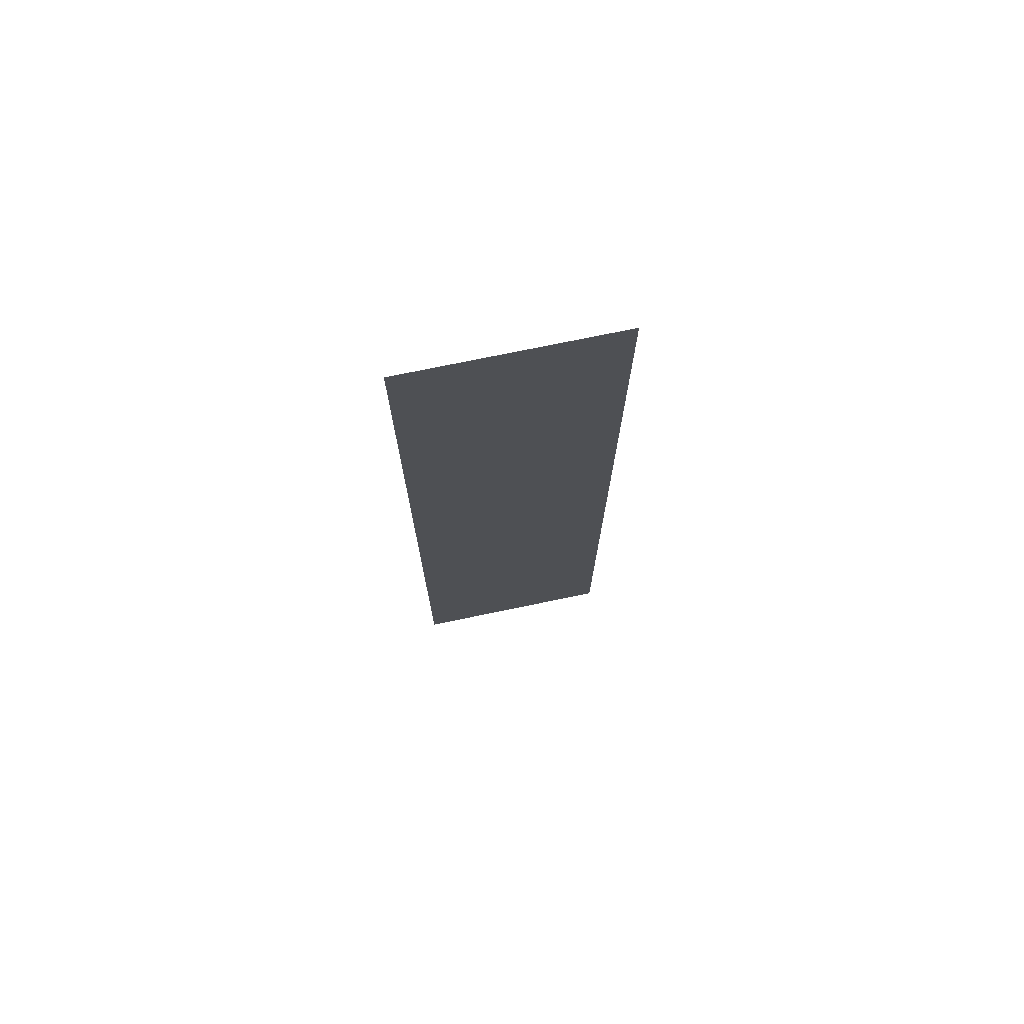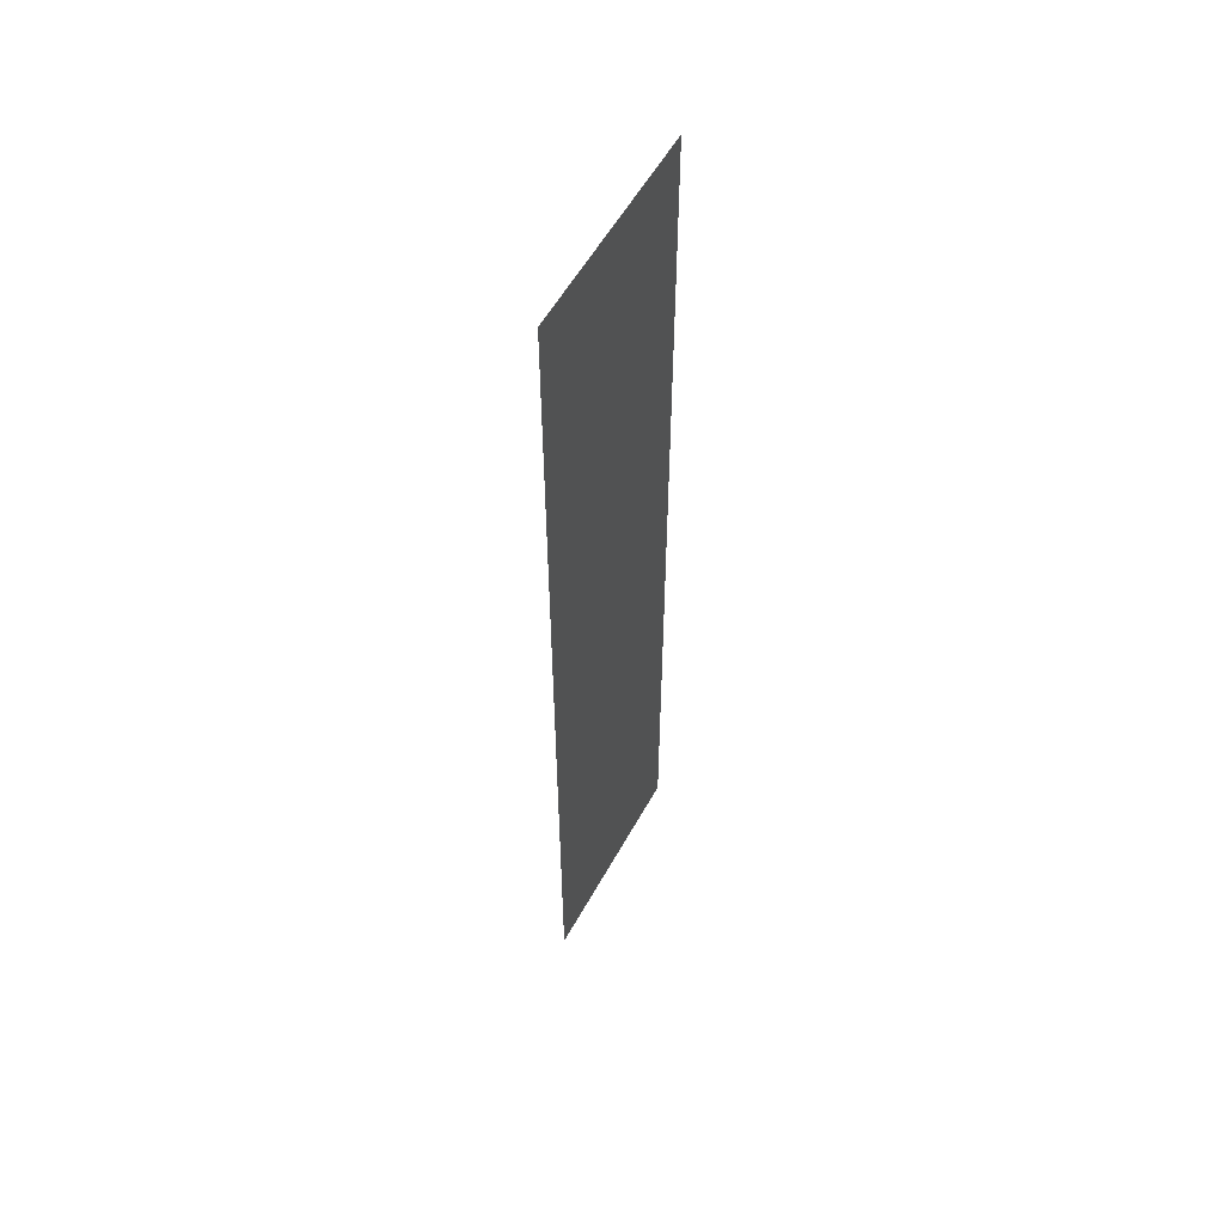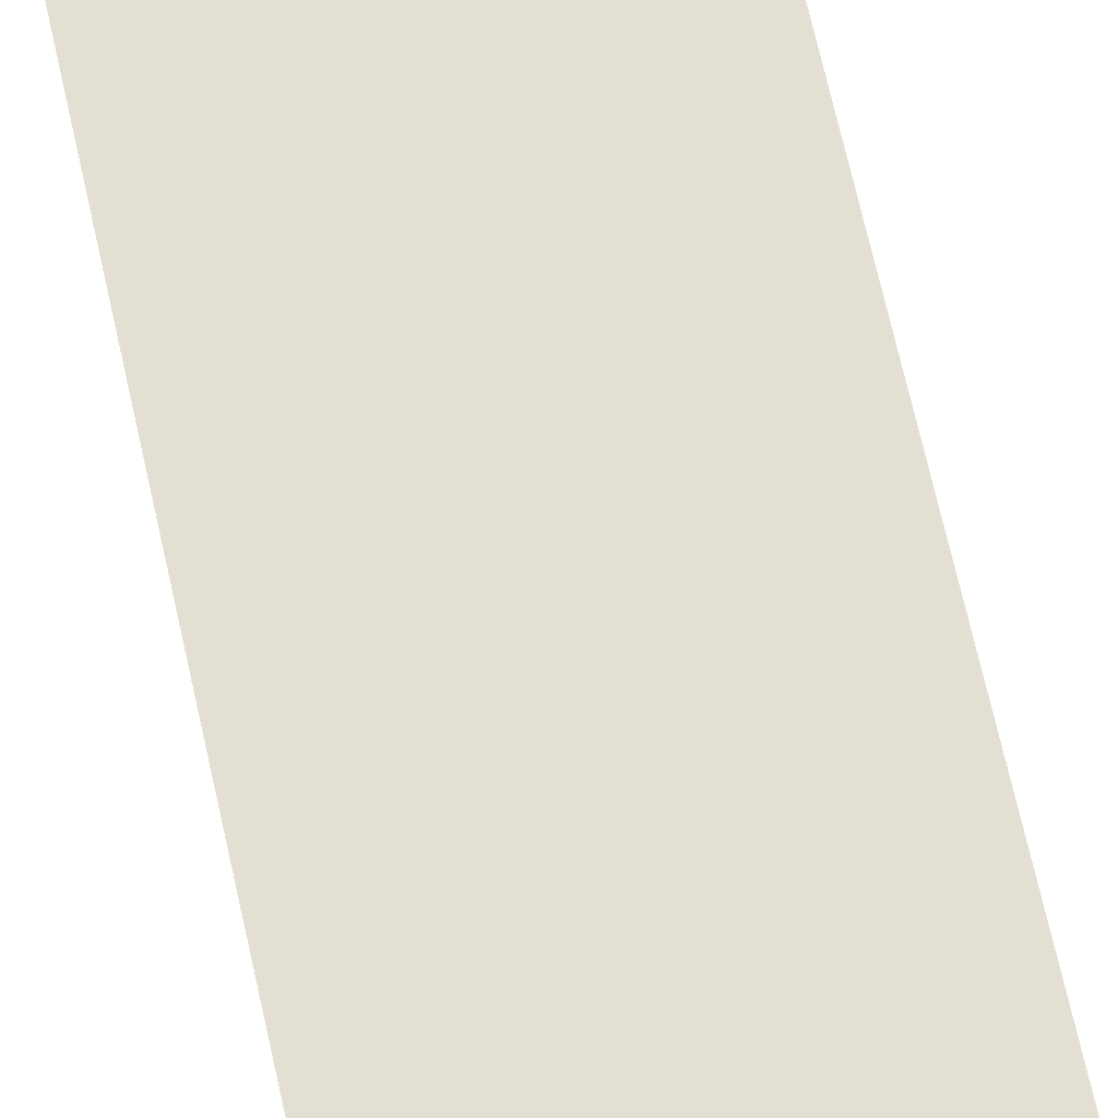
<metadata>
{"format":"obj","ext":"obj","renderer":"f3d","projection":"perspective","resolution":1024,"background":"white","views":[{"elev":74.8,"azim":168.3,"up":"+Y"},{"elev":56.5,"azim":-61.3,"up":"+Y"},{"elev":66.9,"azim":-12.4,"up":"+Z"}]}
</metadata>
<code>
v 0 -1.818 0
v -1.818 -1.818 0
v -1.818 0 0
v 0 0 0
v -3.636 -1.818 0
v -3.636 0 0
v -5.455 -1.818 0
v -7.273 -1.818 0
v -7.273 0 0
v -5.455 0 0
v -9.091 -1.818 0
v -9.091 0 0
v -10.91 -1.818 0
v -10.91 0 0
v -12.73 -1.818 0
v -14.55 -1.818 0
v -14.55 0 0
v -12.73 0 0
v -16.36 -1.818 0
v -16.36 0 0
v 0 -3.636 0
v -1.818 -3.636 0
v 0 -5.455 0
v -1.818 -5.455 0
v 0 -9.091 0
v -1.818 -9.091 0
v -1.818 -7.273 0
v 0 -7.273 0
v 0 -10.91 0
v -1.818 -10.91 0
v 0 -12.73 0
v -1.818 -12.73 0
v 0 -14.55 0
v -1.818 -14.55 0
v 0 -16.36 0
v -1.818 -16.36 0
v 0 -18.18 0
v -1.818 -18.18 0
v 0 -21.82 0
v -1.818 -21.82 0
v -1.818 -20 0
v 0 -20 0
v 0 -23.64 0
v -1.818 -23.64 0
v -3.636 -3.636 0
v -5.455 -3.636 0
v -7.273 -3.636 0
v -9.091 -3.636 0
v -10.91 -3.636 0
v -12.73 -3.636 0
v -14.55 -3.636 0
v -3.636 -5.455 0
v -5.455 -5.455 0
v -7.273 -5.455 0
v -9.091 -5.455 0
v -10.91 -5.455 0
v -12.73 -5.455 0
v -14.55 -5.455 0
v -3.636 -7.273 0
v -5.455 -7.273 0
v -7.273 -7.273 0
v -9.091 -7.273 0
v -10.91 -7.273 0
v -12.73 -7.273 0
v -14.55 -7.273 0
v -3.636 -9.091 0
v -5.455 -9.091 0
v -7.273 -9.091 0
v -9.091 -9.091 0
v -10.91 -9.091 0
v -12.73 -9.091 0
v -14.55 -9.091 0
v -3.636 -10.91 0
v -5.455 -10.91 0
v -7.273 -10.91 0
v -9.091 -10.91 0
v -10.91 -10.91 0
v -12.73 -10.91 0
v -14.55 -10.91 0
v -3.636 -12.73 0
v -5.455 -12.73 0
v -7.273 -12.73 0
v -9.091 -12.73 0
v -10.91 -12.73 0
v -12.73 -12.73 0
v -14.55 -12.73 0
v -3.636 -14.55 0
v -5.455 -14.55 0
v -7.273 -14.55 0
v -9.091 -14.55 0
v -10.91 -14.55 0
v -12.73 -14.55 0
v -14.55 -14.55 0
v -3.636 -16.36 0
v -5.455 -16.36 0
v -7.273 -16.36 0
v -9.091 -16.36 0
v -10.91 -16.36 0
v -12.73 -16.36 0
v -14.55 -16.36 0
v -3.636 -18.18 0
v -5.455 -18.18 0
v -7.273 -18.18 0
v -9.091 -18.18 0
v -10.91 -18.18 0
v -12.73 -18.18 0
v -14.55 -18.18 0
v -3.636 -20 0
v -5.455 -20 0
v -7.273 -20 0
v -9.091 -20 0
v -10.91 -20 0
v -12.73 -20 0
v -14.55 -20 0
v -3.636 -21.82 0
v -5.455 -21.82 0
v -7.273 -21.82 0
v -9.091 -21.82 0
v -10.91 -21.82 0
v -12.73 -21.82 0
v -14.55 -21.82 0
v -3.636 -23.64 0
v -5.455 -23.64 0
v -7.273 -23.64 0
v -9.091 -23.64 0
v -10.91 -23.64 0
v -12.73 -23.64 0
v -14.55 -23.64 0
v -16.36 -3.636 0
v -16.36 -5.455 0
v -16.36 -9.091 0
v -16.36 -7.273 0
v -16.36 -10.91 0
v -16.36 -12.73 0
v -16.36 -14.55 0
v -16.36 -16.36 0
v -16.36 -18.18 0
v -16.36 -21.82 0
v -16.36 -20 0
v -16.36 -23.64 0
v 0 -25.45 0
v -1.818 -25.45 0
v -3.636 -25.45 0
v -5.455 -25.45 0
v -7.273 -25.45 0
v -9.091 -25.45 0
v -10.91 -25.45 0
v -12.73 -25.45 0
v -14.55 -25.45 0
v -16.36 -25.45 0
v 0 -27.27 0
v -1.818 -27.27 0
v -3.636 -27.27 0
v -5.455 -27.27 0
v -7.273 -27.27 0
v -9.091 -27.27 0
v -10.91 -27.27 0
v -12.73 -27.27 0
v -14.55 -27.27 0
v -16.36 -27.27 0
v 0 -52.73 0
v -1.818 -52.73 0
v -1.818 -50.91 0
v 0 -50.91 0
v -3.636 -52.73 0
v -3.636 -50.91 0
v -5.455 -52.73 0
v -5.455 -50.91 0
v -7.273 -52.73 0
v -7.273 -50.91 0
v -9.091 -52.73 0
v -9.091 -50.91 0
v -10.91 -52.73 0
v -10.91 -50.91 0
v -12.73 -52.73 0
v -12.73 -50.91 0
v -14.55 -52.73 0
v -14.55 -50.91 0
v -16.36 -52.73 0
v -16.36 -50.91 0
v 0 -54.55 0
v -1.818 -54.55 0
v -3.636 -54.55 0
v -5.455 -54.55 0
v -7.273 -54.55 0
v -9.091 -54.55 0
v -10.91 -54.55 0
v -12.73 -54.55 0
v -14.55 -54.55 0
v -16.36 -54.55 0
v 0 -56.36 0
v -1.818 -56.36 0
v -3.636 -56.36 0
v -5.455 -56.36 0
v -7.273 -56.36 0
v -9.091 -56.36 0
v -10.91 -56.36 0
v -12.73 -56.36 0
v -14.55 -56.36 0
v -16.36 -56.36 0
v 0 -58.18 0
v -1.818 -58.18 0
v -3.636 -58.18 0
v -5.455 -58.18 0
v -7.273 -58.18 0
v -9.091 -58.18 0
v -10.91 -58.18 0
v -12.73 -58.18 0
v -14.55 -58.18 0
v -16.36 -58.18 0
v 0 -60 0
v -1.818 -60 0
v -3.636 -60 0
v -5.455 -60 0
v -7.273 -60 0
v -9.091 -60 0
v -10.91 -60 0
v -12.73 -60 0
v -14.55 -60 0
v -16.36 -60 0
v 0 -61.82 0
v -1.818 -61.82 0
v -3.636 -61.82 0
v -5.455 -61.82 0
v -7.273 -61.82 0
v -9.091 -61.82 0
v -10.91 -61.82 0
v -12.73 -61.82 0
v -14.55 -61.82 0
v -16.36 -61.82 0
v 0 -63.64 0
v -1.818 -63.64 0
v -3.636 -63.64 0
v -5.455 -63.64 0
v -7.273 -63.64 0
v -9.091 -63.64 0
v -10.91 -63.64 0
v -12.73 -63.64 0
v -14.55 -63.64 0
v -16.36 -63.64 0
v 0 -65.45 0
v -1.818 -65.45 0
v -3.636 -65.45 0
v -5.455 -65.45 0
v -7.273 -65.45 0
v -9.091 -65.45 0
v -10.91 -65.45 0
v -12.73 -65.45 0
v -14.55 -65.45 0
v -16.36 -65.45 0
v 0 -67.27 0
v -1.818 -67.27 0
v -3.636 -67.27 0
v -5.455 -67.27 0
v -7.273 -67.27 0
v -9.091 -67.27 0
v -10.91 -67.27 0
v -12.73 -67.27 0
v -14.55 -67.27 0
v -16.36 -67.27 0
v 0 -69.09 0
v -1.818 -69.09 0
v -3.636 -69.09 0
v -5.455 -69.09 0
v -7.273 -69.09 0
v -9.091 -69.09 0
v -10.91 -69.09 0
v -12.73 -69.09 0
v -14.55 -69.09 0
v -16.36 -69.09 0
v 0 -70.91 0
v -1.818 -70.91 0
v -3.636 -70.91 0
v -5.455 -70.91 0
v -7.273 -70.91 0
v -9.091 -70.91 0
v -10.91 -70.91 0
v -12.73 -70.91 0
v -14.55 -70.91 0
v -16.36 -70.91 0
v 0 -72.73 0
v -1.818 -72.73 0
v -3.636 -72.73 0
v -5.455 -72.73 0
v -7.273 -72.73 0
v -9.091 -72.73 0
v -10.91 -72.73 0
v -12.73 -72.73 0
v -14.55 -72.73 0
v -16.36 -72.73 0
v 0 -74.55 0
v -1.818 -74.55 0
v -3.636 -74.55 0
v -5.455 -74.55 0
v -7.273 -74.55 0
v -9.091 -74.55 0
v -10.91 -74.55 0
v -12.73 -74.55 0
v -14.55 -74.55 0
v -16.36 -74.55 0
v 0 -76.36 0
v -1.818 -76.36 0
v -3.636 -76.36 0
v -5.455 -76.36 0
v -7.273 -76.36 0
v -9.091 -76.36 0
v -10.91 -76.36 0
v -12.73 -76.36 0
v -14.55 -76.36 0
v -16.36 -76.36 0
v 0 -29.09 0
v -1.818 -29.09 0
v -3.636 -29.09 0
v -5.455 -29.09 0
v -7.273 -29.09 0
v -9.091 -29.09 0
v -10.91 -29.09 0
v -12.73 -29.09 0
v -14.55 -29.09 0
v -16.36 -29.09 0
v 0 -30.91 0
v -1.818 -30.91 0
v 0 -32.73 0
v -1.818 -32.73 0
v 0 -36.36 0
v -1.818 -36.36 0
v -1.818 -34.55 0
v 0 -34.55 0
v 0 -38.18 0
v -1.818 -38.18 0
v 0 -40 0
v -1.818 -40 0
v 0 -41.82 0
v -1.818 -41.82 0
v 0 -43.64 0
v -1.818 -43.64 0
v 0 -47.27 0
v -1.818 -47.27 0
v -1.818 -45.45 0
v 0 -45.45 0
v 0 -49.09 0
v -1.818 -49.09 0
v -3.636 -30.91 0
v -5.455 -30.91 0
v -7.273 -30.91 0
v -9.091 -30.91 0
v -10.91 -30.91 0
v -12.73 -30.91 0
v -14.55 -30.91 0
v -3.636 -32.73 0
v -5.455 -32.73 0
v -10.91 -32.73 0
v -12.73 -32.73 0
v -14.55 -32.73 0
v -3.636 -34.55 0
v -5.455 -34.55 0
v -10.91 -34.55 0
v -12.73 -34.55 0
v -14.55 -34.55 0
v -3.636 -36.36 0
v -5.455 -36.36 0
v -10.91 -36.36 0
v -12.73 -36.36 0
v -14.55 -36.36 0
v -3.636 -38.18 0
v -5.455 -38.18 0
v -10.91 -38.18 0
v -12.73 -38.18 0
v -14.55 -38.18 0
v -3.636 -40 0
v -5.455 -40 0
v -10.91 -40 0
v -12.73 -40 0
v -14.55 -40 0
v -3.636 -41.82 0
v -5.455 -41.82 0
v -10.91 -41.82 0
v -12.73 -41.82 0
v -14.55 -41.82 0
v -3.636 -43.64 0
v -5.455 -43.64 0
v -10.91 -43.64 0
v -12.73 -43.64 0
v -14.55 -43.64 0
v -3.636 -45.45 0
v -5.455 -45.45 0
v -10.91 -45.45 0
v -12.73 -45.45 0
v -14.55 -45.45 0
v -3.636 -47.27 0
v -5.455 -47.27 0
v -10.91 -47.27 0
v -12.73 -47.27 0
v -14.55 -47.27 0
v -3.636 -49.09 0
v -5.455 -49.09 0
v -7.273 -49.09 0
v -7.273 -47.27 0
v -9.091 -49.09 0
v -9.091 -47.27 0
v -10.91 -49.09 0
v -12.73 -49.09 0
v -14.55 -49.09 0
v -16.36 -30.91 0
v -16.36 -32.73 0
v -16.36 -36.36 0
v -16.36 -34.55 0
v -16.36 -38.18 0
v -16.36 -40 0
v -16.36 -41.82 0
v -16.36 -43.64 0
v -16.36 -47.27 0
v -16.36 -45.45 0
v -16.36 -49.09 0
v -7.273 -32.73 0
v -9.091 -32.73 0
v -7.273 -34.55 0
v -9.091 -34.55 0
v -7.273 -36.36 0
v -7.273 -38.18 0
v -7.273 -40 0
v -7.273 -41.82 0
v -7.273 -43.64 0
v -7.273 -45.45 0
v -9.091 -36.36 0
v -9.091 -38.18 0
v -9.091 -40 0
v -9.091 -41.82 0
v -9.091 -43.64 0
v -9.091 -45.45 0
g mesh_0001
f 1 2 3 4
g mesh_0002
f 2 5 6 3
f 7 8 9 10
f 8 11 12 9
f 11 13 14 12
f 15 16 17 18
g mesh_0003
f 5 7 10 6
f 13 15 18 14
g mesh_0004
f 16 19 20 17
g mesh_0005
f 21 22 2 1
f 23 24 22 21
f 25 26 27 28
f 29 30 26 25
f 31 32 30 29
f 33 34 32 31
f 35 36 34 33
f 37 38 36 35
f 39 40 41 42
f 43 44 40 39
g mesh_0006
f 22 45 5 2
f 46 47 8 7
f 47 48 11 8
f 48 49 13 11
f 50 51 16 15
f 24 52 45 22
f 52 53 46 45
f 53 54 47 46
f 54 55 48 47
f 55 56 49 48
f 56 57 50 49
f 57 58 51 50
f 27 59 52 24
f 59 60 53 52
f 60 61 54 53
f 61 62 55 54
f 62 63 56 55
f 63 64 57 56
f 64 65 58 57
f 66 67 60 59
f 67 68 61 60
f 68 69 62 61
f 69 70 63 62
f 71 72 65 64
f 30 73 66 26
f 73 74 67 66
f 74 75 68 67
f 75 76 69 68
f 76 77 70 69
f 77 78 71 70
f 78 79 72 71
f 32 80 73 30
f 80 81 74 73
f 81 82 75 74
f 82 83 76 75
f 83 84 77 76
f 84 85 78 77
f 85 86 79 78
f 87 88 81 80
f 88 89 82 81
f 89 90 83 82
f 90 91 84 83
f 91 92 85 84
f 92 93 86 85
f 36 94 87 34
f 94 95 88 87
f 95 96 89 88
f 96 97 90 89
f 97 98 91 90
f 99 100 93 92
f 38 101 94 36
f 101 102 95 94
f 102 103 96 95
f 103 104 97 96
f 104 105 98 97
f 105 106 99 98
f 106 107 100 99
f 41 108 101 38
f 109 110 103 102
f 110 111 104 103
f 111 112 105 104
f 112 113 106 105
f 113 114 107 106
f 40 115 108 41
f 115 116 109 108
f 116 117 110 109
f 117 118 111 110
f 118 119 112 111
f 120 121 114 113
f 44 122 115 40
f 122 123 116 115
f 123 124 117 116
f 124 125 118 117
f 125 126 119 118
f 126 127 120 119
f 127 128 121 120
g mesh_0007
f 45 46 7 5
f 49 50 15 13
g mesh_0008
f 51 129 19 16
f 58 130 129 51
f 72 131 132 65
f 79 133 131 72
f 86 134 133 79
f 93 135 134 86
f 100 136 135 93
f 107 137 136 100
f 121 138 139 114
f 128 140 138 121
g mesh_0009
f 28 27 24 23
f 42 41 38 37
g mesh_0010
f 65 132 130 58
f 114 139 137 107
g mesh_0011
f 26 66 59 27
f 108 109 102 101
g mesh_0012
f 70 71 64 63
f 34 87 80 32
f 119 120 113 112
g mesh_0013
f 98 99 92 91
g mesh_0014
f 141 142 44 43
f 142 143 122 44
f 144 145 124 123
g mesh_0015
f 143 144 123 122
f 145 146 125 124
f 146 147 126 125
f 148 149 128 127
g mesh_0016
f 147 148 127 126
f 149 150 140 128
g mesh_0017
f 151 152 142 141
f 152 153 143 142
f 153 154 144 143
f 154 155 145 144
f 155 156 146 145
f 156 157 147 146
f 157 158 148 147
f 158 159 149 148
f 159 160 150 149
f 161 162 163 164
f 162 165 166 163
f 165 167 168 166
f 167 169 170 168
f 169 171 172 170
f 171 173 174 172
f 173 175 176 174
f 175 177 178 176
f 177 179 180 178
f 181 182 162 161
f 182 183 165 162
f 183 184 167 165
f 184 185 169 167
f 185 186 171 169
f 186 187 173 171
f 187 188 175 173
f 188 189 177 175
f 189 190 179 177
f 191 192 182 181
f 192 193 183 182
f 193 194 184 183
f 194 195 185 184
f 195 196 186 185
f 196 197 187 186
f 197 198 188 187
f 198 199 189 188
f 199 200 190 189
f 201 202 192 191
f 202 203 193 192
f 203 204 194 193
f 204 205 195 194
f 205 206 196 195
f 206 207 197 196
f 207 208 198 197
f 208 209 199 198
f 209 210 200 199
f 211 212 202 201
f 212 213 203 202
f 213 214 204 203
f 214 215 205 204
f 215 216 206 205
f 216 217 207 206
f 217 218 208 207
f 218 219 209 208
f 219 220 210 209
f 221 222 212 211
f 222 223 213 212
f 223 224 214 213
f 224 225 215 214
f 225 226 216 215
f 226 227 217 216
f 227 228 218 217
f 228 229 219 218
f 229 230 220 219
f 231 232 222 221
f 232 233 223 222
f 233 234 224 223
f 234 235 225 224
f 235 236 226 225
f 236 237 227 226
f 237 238 228 227
f 238 239 229 228
f 239 240 230 229
f 241 242 232 231
f 242 243 233 232
f 243 244 234 233
f 244 245 235 234
f 245 246 236 235
f 246 247 237 236
f 247 248 238 237
f 248 249 239 238
f 249 250 240 239
f 251 252 242 241
f 252 253 243 242
f 253 254 244 243
f 254 255 245 244
f 255 256 246 245
f 256 257 247 246
f 257 258 248 247
f 258 259 249 248
f 259 260 250 249
f 261 262 252 251
f 262 263 253 252
f 263 264 254 253
f 264 265 255 254
f 265 266 256 255
f 266 267 257 256
f 267 268 258 257
f 268 269 259 258
f 269 270 260 259
f 271 272 262 261
f 272 273 263 262
f 273 274 264 263
f 274 275 265 264
f 275 276 266 265
f 276 277 267 266
f 277 278 268 267
f 278 279 269 268
f 279 280 270 269
f 281 282 272 271
f 282 283 273 272
f 283 284 274 273
f 284 285 275 274
f 285 286 276 275
f 286 287 277 276
f 287 288 278 277
f 288 289 279 278
f 289 290 280 279
f 291 292 282 281
f 292 293 283 282
f 293 294 284 283
f 294 295 285 284
f 295 296 286 285
f 296 297 287 286
f 297 298 288 287
f 298 299 289 288
f 299 300 290 289
f 301 302 292 291
f 302 303 293 292
f 303 304 294 293
f 304 305 295 294
f 305 306 296 295
f 306 307 297 296
f 307 308 298 297
f 308 309 299 298
f 309 310 300 299
g mesh_0018
f 311 312 152 151
g mesh_0019
f 312 313 153 152
f 313 314 154 153
f 314 315 155 154
f 316 317 157 156
f 317 318 158 157
f 318 319 159 158
g mesh_0020
f 315 316 156 155
g mesh_0021
f 319 320 160 159
g mesh_0022
f 321 322 312 311
f 323 324 322 321
f 325 326 327 328
f 329 330 326 325
f 331 332 330 329
f 333 334 332 331
f 335 336 334 333
f 337 338 339 340
f 341 342 338 337
g mesh_0023
f 322 343 313 312
f 343 344 314 313
f 344 345 315 314
f 346 347 317 316
f 347 348 318 317
f 348 349 319 318
f 324 350 343 322
f 350 351 344 343
f 352 353 348 347
f 353 354 349 348
f 327 355 350 324
f 355 356 351 350
f 357 358 353 352
f 358 359 354 353
f 326 360 355 327
f 360 361 356 355
f 362 363 358 357
f 363 364 359 358
f 330 365 360 326
f 365 366 361 360
f 367 368 363 362
f 368 369 364 363
f 332 370 365 330
f 370 371 366 365
f 372 373 368 367
f 373 374 369 368
f 334 375 370 332
f 375 376 371 370
f 377 378 373 372
f 378 379 374 373
f 336 380 375 334
f 380 381 376 375
f 382 383 378 377
f 383 384 379 378
f 339 385 380 336
f 385 386 381 380
f 387 388 383 382
f 388 389 384 383
f 338 390 385 339
f 390 391 386 385
f 392 393 388 387
f 393 394 389 388
f 342 395 390 338
f 395 396 391 390
f 396 397 398 391
f 397 399 400 398
f 399 401 392 400
f 401 402 393 392
f 402 403 394 393
g mesh_0024
f 345 346 316 315
g mesh_0025
f 349 404 320 319
f 354 405 404 349
f 364 406 407 359
f 369 408 406 364
f 374 409 408 369
f 379 410 409 374
f 384 411 410 379
f 394 412 413 389
f 403 414 412 394
g mesh_0026
f 351 415 345 344
g mesh_0027
f 415 416 346 345
g mesh_0028
f 416 352 347 346
g mesh_0029
f 328 327 324 323
f 340 339 336 335
g mesh_0030
f 356 417 415 351
g mesh_0031
f 417 418 416 415
g mesh_0032
f 418 357 352 416
g mesh_0033
f 359 407 405 354
f 389 413 411 384
g mesh_0034
f 361 419 417 356
f 366 420 419 361
f 371 421 420 366
f 376 422 421 371
f 381 423 422 376
f 386 424 423 381
g mesh_0035
f 419 425 418 417
f 420 426 425 419
f 421 427 426 420
f 422 428 427 421
f 423 429 428 422
f 424 430 429 423
g mesh_0036
f 425 362 357 418
f 426 367 362 425
f 427 372 367 426
f 428 377 372 427
f 429 382 377 428
f 430 387 382 429
g mesh_0037
f 391 398 424 386
g mesh_0038
f 398 400 430 424
g mesh_0039
f 400 392 387 430
g mesh_0040
f 164 163 342 341
f 166 168 396 395
f 174 176 402 401
g mesh_0041
f 163 166 395 342
f 168 170 397 396
f 172 174 401 399
f 178 180 414 403
g mesh_0042
f 170 172 399 397
g mesh_0043
f 176 178 403 402

</code>
